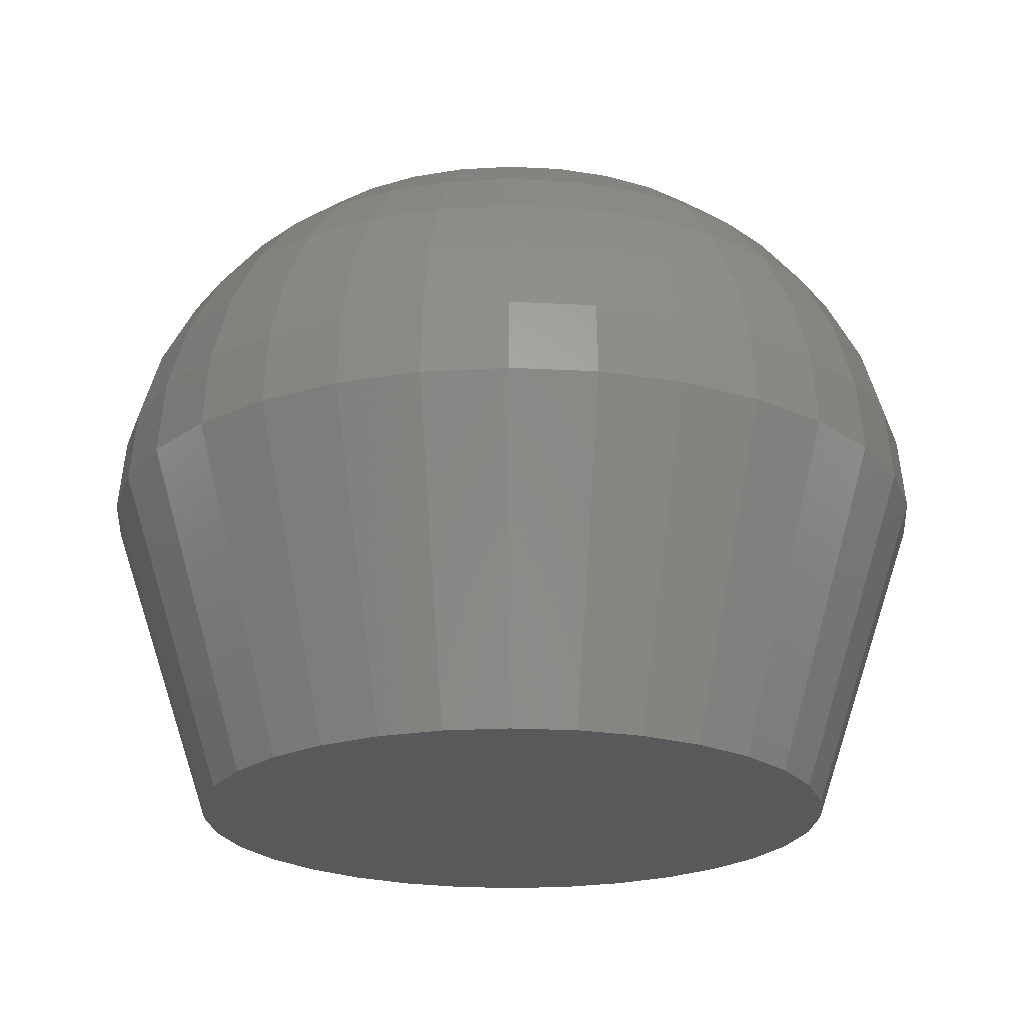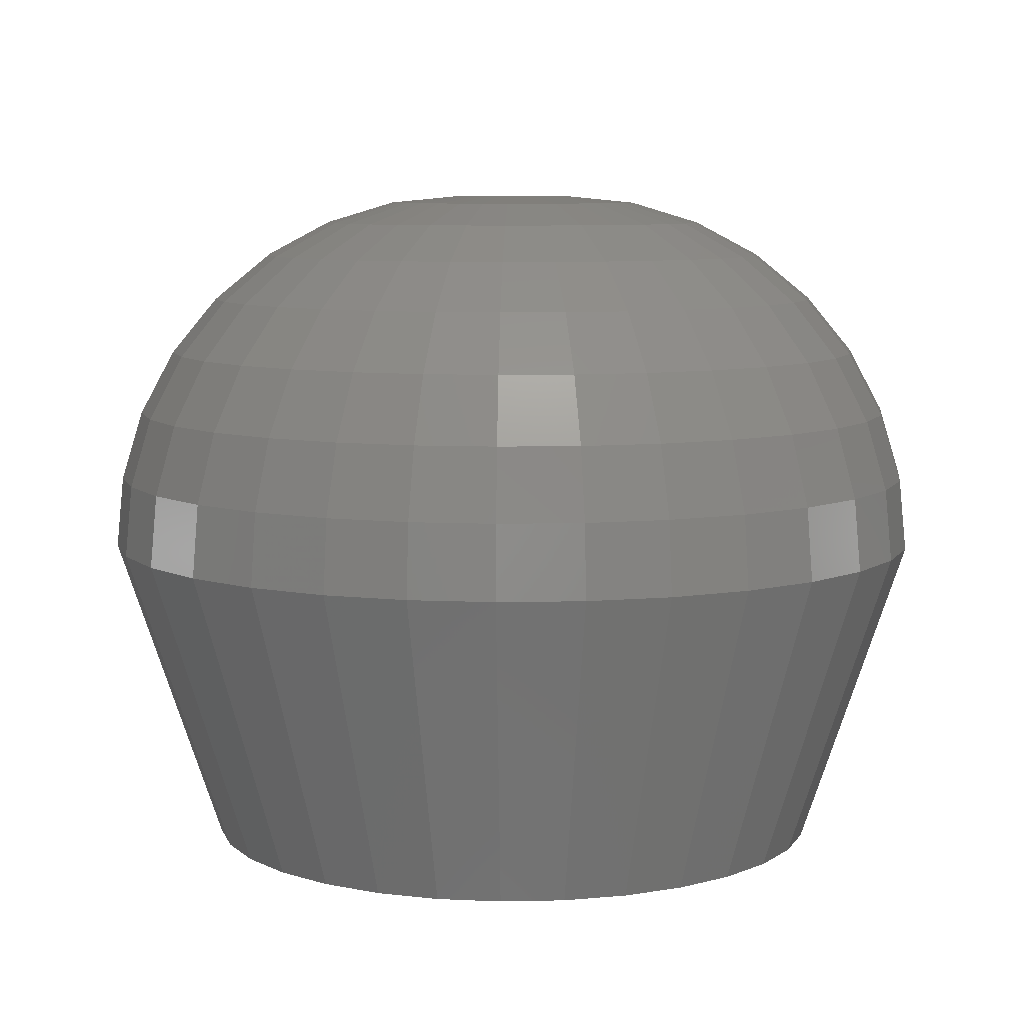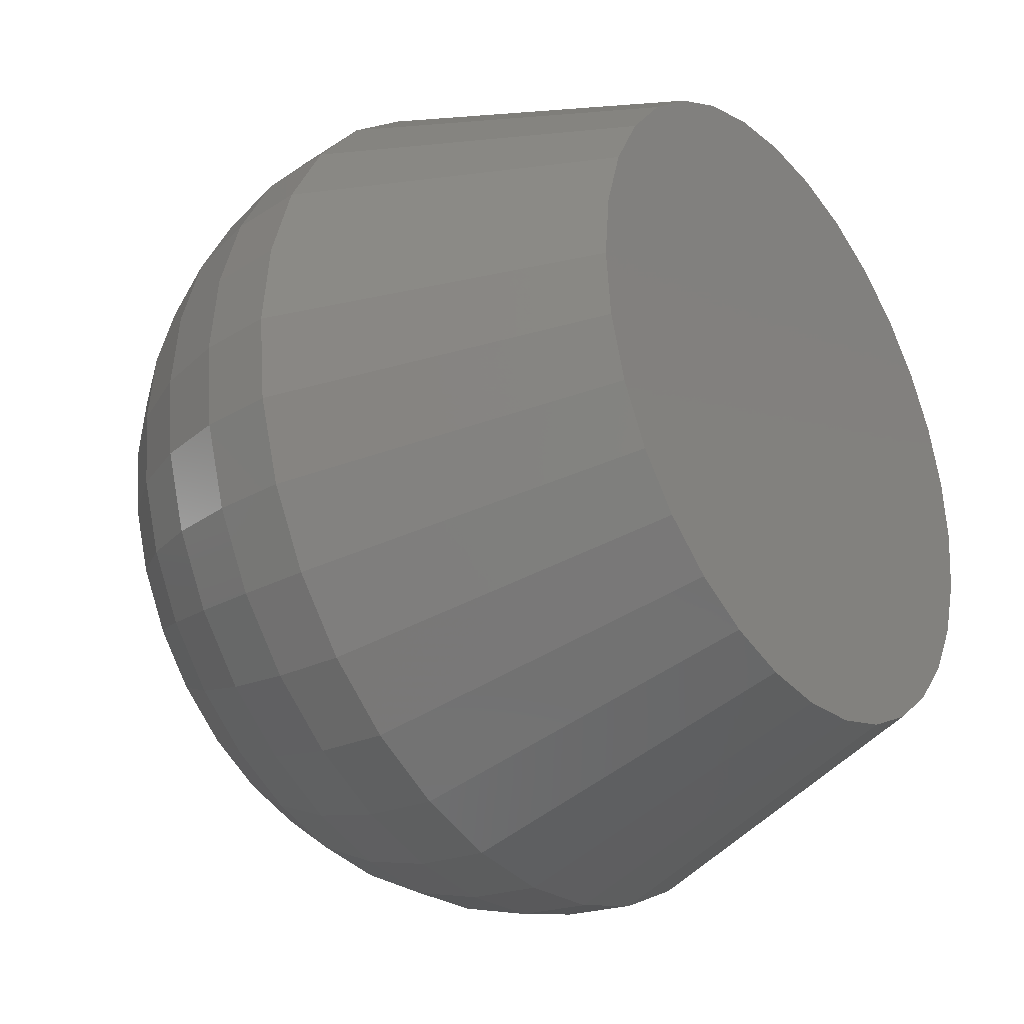
<metadata>
{"format":"stl","ext":"stl","renderer":"f3d","projection":"perspective","resolution":1024,"background":"white","views":[{"elev":-21.8,"azim":146.6,"up":"+Y"},{"elev":7.7,"azim":2.0,"up":"+Y"},{"elev":-30.1,"azim":-53.4,"up":"+Z"}]}
</metadata>
<code>
# stl→obj: 320 verts, 636 faces
v -0.1895 -0.1016 0.2449
v -0.1987 -0.1016 0.244
v -0.2077 -0.1016 0.2413
v -0.1802 -0.1016 0.244
v -0.1713 -0.1016 0.2413
v -0.2159 -0.1016 0.2369
v -0.1631 -0.1016 0.2369
v -0.2231 -0.1016 0.231
v -0.1559 -0.1016 0.231
v -0.229 -0.1016 0.2238
v -0.15 -0.1016 0.2238
v -0.2334 -0.1016 0.2156
v -0.1456 -0.1016 0.2156
v -0.2361 -0.1016 0.2066
v -0.1429 -0.1016 0.2066
v -0.1429 -0.1016 0.1881
v -0.2334 -0.1016 0.1792
v -0.1456 -0.1016 0.1792
v -0.229 -0.1016 0.171
v -0.15 -0.1016 0.171
v -0.2231 -0.1016 0.1638
v -0.1559 -0.1016 0.1638
v -0.2159 -0.1016 0.1578
v -0.1631 -0.1016 0.1578
v -0.2077 -0.1016 0.1535
v -0.1713 -0.1016 0.1535
v -0.1987 -0.1016 0.1507
v -0.1895 -0.1016 0.1498
v -0.1802 -0.1016 0.1507
v -0.1419 -0.1016 0.1974
v -0.237 -0.1016 0.1974
v -0.2361 -0.1016 0.1881
v -0.1263 -0.05469 0.1974
v -0.1275 -0.05469 0.185
v -0.1274 -0.04402 0.1974
v -0.1286 -0.04402 0.1853
v -0.1305 -0.03376 0.1974
v -0.1316 -0.03376 0.1859
v -0.1355 -0.0243 0.1974
v -0.1366 -0.0243 0.1868
v -0.1423 -0.01602 0.1974
v -0.1432 -0.01602 0.1882
v -0.1506 -0.009217 0.1974
v -0.1514 -0.009217 0.1898
v -0.1601 -0.004163 0.1974
v -0.1606 -0.004163 0.1916
v -0.1703 -0.001051 0.1974
v -0.1707 -0.001051 0.1936
v -0.181 6.317e-17 0.1974
v -0.1812 6.315e-17 0.1957
v -0.2514 -0.05469 0.185
v -0.2526 -0.05469 0.1974
v -0.2504 -0.04402 0.1853
v -0.2516 -0.04402 0.1974
v -0.2473 -0.03376 0.1859
v -0.2485 -0.03376 0.1974
v -0.2424 -0.0243 0.1868
v -0.2434 -0.0243 0.1974
v -0.2357 -0.01602 0.1882
v -0.2366 -0.01602 0.1974
v -0.2276 -0.009217 0.1898
v -0.2283 -0.009217 0.1974
v -0.2183 -0.004163 0.1916
v -0.2189 -0.004163 0.1974
v -0.2082 -0.001051 0.1936
v -0.2086 -0.001051 0.1974
v -0.1978 6.131e-17 0.1957
v -0.1979 6.129e-17 0.1974
v -0.2478 -0.05469 0.1732
v -0.2469 -0.04402 0.1736
v -0.244 -0.03376 0.1748
v -0.2393 -0.0243 0.1767
v -0.233 -0.01602 0.1793
v -0.2254 -0.009217 0.1825
v -0.2166 -0.004163 0.1861
v -0.2072 -0.001051 0.19
v -0.1973 6.136e-17 0.1941
v -0.242 -0.05469 0.1623
v -0.2411 -0.04402 0.1629
v -0.2385 -0.03376 0.1646
v -0.2343 -0.0243 0.1674
v -0.2287 -0.01602 0.1712
v -0.2218 -0.009217 0.1758
v -0.2139 -0.004163 0.181
v -0.2054 -0.001051 0.1867
v -0.1965 6.145e-17 0.1927
v -0.2341 -0.05469 0.1527
v -0.2334 -0.04402 0.1535
v -0.2312 -0.03376 0.1557
v -0.2276 -0.0243 0.1592
v -0.2228 -0.01602 0.164
v -0.2169 -0.009217 0.1699
v -0.2103 -0.004163 0.1766
v -0.203 -0.001051 0.1838
v -0.1955 6.157e-17 0.1914
v -0.2246 -0.05469 0.1449
v -0.224 -0.04402 0.1457
v -0.2222 -0.03376 0.1483
v -0.2194 -0.0243 0.1525
v -0.2157 -0.01602 0.1582
v -0.2111 -0.009217 0.1651
v -0.2058 -0.004163 0.1729
v -0.2001 -0.001051 0.1815
v -0.1942 6.171e-17 0.1903
v -0.2136 -0.05469 0.139
v -0.2132 -0.04402 0.14
v -0.2121 -0.03376 0.1429
v -0.2101 -0.0243 0.1475
v -0.2075 -0.01602 0.1538
v -0.2043 -0.009217 0.1615
v -0.2007 -0.004163 0.1702
v -0.1968 -0.001051 0.1797
v -0.1927 6.187e-17 0.1895
v -0.2018 -0.05469 0.1354
v -0.2016 -0.04402 0.1365
v -0.201 -0.03376 0.1395
v -0.2 -0.0243 0.1445
v -0.1987 -0.01602 0.1511
v -0.1971 -0.009217 0.1593
v -0.1952 -0.004163 0.1685
v -0.1932 -0.001051 0.1786
v -0.1911 6.205e-17 0.1891
v -0.1895 -0.05469 0.1342
v -0.1895 -0.04402 0.1353
v -0.1895 -0.03376 0.1384
v -0.1895 -0.0243 0.1434
v -0.1895 -0.01602 0.1502
v -0.1895 -0.009217 0.1585
v -0.1895 -0.004163 0.168
v -0.1895 -0.001051 0.1782
v -0.1895 6.223e-17 0.1889
v -0.1772 -0.05469 0.1354
v -0.1774 -0.04402 0.1365
v -0.178 -0.03376 0.1395
v -0.179 -0.0243 0.1445
v -0.1803 -0.01602 0.1511
v -0.1819 -0.009217 0.1593
v -0.1837 -0.004163 0.1685
v -0.1857 -0.001051 0.1786
v -0.1878 6.241e-17 0.1891
v -0.1653 -0.05469 0.139
v -0.1657 -0.04402 0.14
v -0.1669 -0.03376 0.1429
v -0.1688 -0.0243 0.1475
v -0.1714 -0.01602 0.1538
v -0.1746 -0.009217 0.1615
v -0.1782 -0.004163 0.1702
v -0.1821 -0.001051 0.1797
v -0.1862 6.259e-17 0.1895
v -0.1544 -0.05469 0.1449
v -0.155 -0.04402 0.1457
v -0.1567 -0.03376 0.1483
v -0.1595 -0.0243 0.1525
v -0.1633 -0.01602 0.1582
v -0.1679 -0.009217 0.1651
v -0.1731 -0.004163 0.1729
v -0.1788 -0.001051 0.1815
v -0.1848 6.275e-17 0.1903
v -0.1448 -0.05469 0.1527
v -0.1456 -0.04402 0.1535
v -0.1478 -0.03376 0.1557
v -0.1513 -0.0243 0.1592
v -0.1561 -0.01602 0.164
v -0.162 -0.009217 0.1699
v -0.1687 -0.004163 0.1766
v -0.1759 -0.001051 0.1838
v -0.1835 6.29e-17 0.1914
v -0.137 -0.05469 0.1623
v -0.1378 -0.04402 0.1629
v -0.1404 -0.03376 0.1646
v -0.1446 -0.0243 0.1674
v -0.1503 -0.01602 0.1712
v -0.1572 -0.009217 0.1758
v -0.165 -0.004163 0.181
v -0.1736 -0.001051 0.1867
v -0.1824 6.301e-17 0.1927
v -0.1311 -0.05469 0.1732
v -0.1321 -0.04402 0.1736
v -0.135 -0.03376 0.1748
v -0.1396 -0.0243 0.1767
v -0.1459 -0.01602 0.1793
v -0.1536 -0.009217 0.1825
v -0.1623 -0.004163 0.1861
v -0.1718 -0.001051 0.19
v -0.1816 6.31e-17 0.1941
v -0.2514 -0.05469 0.2097
v -0.2504 -0.04402 0.2095
v -0.2473 -0.03376 0.2089
v -0.2424 -0.0243 0.2079
v -0.2357 -0.01602 0.2066
v -0.2276 -0.009217 0.2049
v -0.2183 -0.004163 0.2031
v -0.2082 -0.001051 0.2011
v -0.1978 6.131e-17 0.199
v -0.1275 -0.05469 0.2097
v -0.1286 -0.04402 0.2095
v -0.1316 -0.03376 0.2089
v -0.1366 -0.0243 0.2079
v -0.1432 -0.01602 0.2066
v -0.1514 -0.009217 0.2049
v -0.1606 -0.004163 0.2031
v -0.1707 -0.001051 0.2011
v -0.1812 6.315e-17 0.199
v -0.1311 -0.05469 0.2215
v -0.1321 -0.04402 0.2211
v -0.135 -0.03376 0.2199
v -0.1396 -0.0243 0.218
v -0.1459 -0.01602 0.2154
v -0.1536 -0.009217 0.2122
v -0.1623 -0.004163 0.2086
v -0.1718 -0.001051 0.2047
v -0.1816 6.31e-17 0.2006
v -0.137 -0.05469 0.2325
v -0.1378 -0.04402 0.2319
v -0.1404 -0.03376 0.2301
v -0.1446 -0.0243 0.2273
v -0.1503 -0.01602 0.2236
v -0.1572 -0.009217 0.219
v -0.165 -0.004163 0.2137
v -0.1736 -0.001051 0.208
v -0.1824 6.301e-17 0.2021
v -0.1448 -0.05469 0.242
v -0.1456 -0.04402 0.2413
v -0.1478 -0.03376 0.2391
v -0.1513 -0.0243 0.2355
v -0.1561 -0.01602 0.2307
v -0.162 -0.009217 0.2248
v -0.1687 -0.004163 0.2182
v -0.1759 -0.001051 0.2109
v -0.1835 6.29e-17 0.2034
v -0.1544 -0.05469 0.2499
v -0.155 -0.04402 0.249
v -0.1567 -0.03376 0.2464
v -0.1595 -0.0243 0.2422
v -0.1633 -0.01602 0.2366
v -0.1679 -0.009217 0.2297
v -0.1731 -0.004163 0.2218
v -0.1788 -0.001051 0.2133
v -0.1848 6.275e-17 0.2044
v -0.1653 -0.05469 0.2557
v -0.1657 -0.04402 0.2547
v -0.1669 -0.03376 0.2519
v -0.1688 -0.0243 0.2472
v -0.1714 -0.01602 0.2409
v -0.1746 -0.009217 0.2333
v -0.1782 -0.004163 0.2245
v -0.1821 -0.001051 0.2151
v -0.1862 6.259e-17 0.2052
v -0.1772 -0.05469 0.2593
v -0.1774 -0.04402 0.2583
v -0.178 -0.03376 0.2552
v -0.179 -0.0243 0.2503
v -0.1803 -0.01602 0.2436
v -0.1819 -0.009217 0.2355
v -0.1837 -0.004163 0.2262
v -0.1857 -0.001051 0.2161
v -0.1878 6.241e-17 0.2057
v -0.1895 -0.05469 0.2605
v -0.1895 -0.04402 0.2595
v -0.1895 -0.03376 0.2564
v -0.1895 -0.0243 0.2513
v -0.1895 -0.01602 0.2445
v -0.1895 -0.009217 0.2362
v -0.1895 -0.004163 0.2268
v -0.1895 -0.001051 0.2165
v -0.1895 6.223e-17 0.2058
v -0.2018 -0.05469 0.2593
v -0.2016 -0.04402 0.2583
v -0.201 -0.03376 0.2552
v -0.2 -0.0243 0.2503
v -0.1987 -0.01602 0.2436
v -0.1971 -0.009217 0.2355
v -0.1952 -0.004163 0.2262
v -0.1932 -0.001051 0.2161
v -0.1911 6.205e-17 0.2057
v -0.2136 -0.05469 0.2557
v -0.2132 -0.04402 0.2547
v -0.2121 -0.03376 0.2519
v -0.2101 -0.0243 0.2472
v -0.2075 -0.01602 0.2409
v -0.2043 -0.009217 0.2333
v -0.2007 -0.004163 0.2245
v -0.1968 -0.001051 0.2151
v -0.1927 6.187e-17 0.2052
v -0.2246 -0.05469 0.2499
v -0.224 -0.04402 0.249
v -0.2222 -0.03376 0.2464
v -0.2194 -0.0243 0.2422
v -0.2157 -0.01602 0.2366
v -0.2111 -0.009217 0.2297
v -0.2058 -0.004163 0.2218
v -0.2001 -0.001051 0.2133
v -0.1942 6.171e-17 0.2044
v -0.2341 -0.05469 0.242
v -0.2334 -0.04402 0.2413
v -0.2312 -0.03376 0.2391
v -0.2276 -0.0243 0.2355
v -0.2228 -0.01602 0.2307
v -0.2169 -0.009217 0.2248
v -0.2103 -0.004163 0.2182
v -0.203 -0.001051 0.2109
v -0.1955 6.157e-17 0.2034
v -0.242 -0.05469 0.2325
v -0.2411 -0.04402 0.2319
v -0.2385 -0.03376 0.2301
v -0.2343 -0.0243 0.2273
v -0.2287 -0.01602 0.2236
v -0.2218 -0.009217 0.219
v -0.2139 -0.004163 0.2137
v -0.2054 -0.001051 0.208
v -0.1965 6.145e-17 0.2021
v -0.2478 -0.05469 0.2215
v -0.2469 -0.04402 0.2211
v -0.244 -0.03376 0.2199
v -0.2393 -0.0243 0.218
v -0.233 -0.01602 0.2154
v -0.2254 -0.009217 0.2122
v -0.2166 -0.004163 0.2086
v -0.2072 -0.001051 0.2047
v -0.1973 6.136e-17 0.2006
f 1 2 3
f 4 1 3
f 4 3 5
f 5 3 6
f 5 6 7
f 7 6 8
f 7 8 9
f 9 8 10
f 9 10 11
f 11 10 12
f 11 12 13
f 13 12 14
f 13 14 15
f 16 17 18
f 18 17 19
f 18 19 20
f 20 19 21
f 20 21 22
f 22 21 23
f 22 23 24
f 24 23 25
f 24 25 26
f 26 25 27
f 26 27 28
f 26 28 29
f 15 14 30
f 30 14 31
f 30 31 16
f 16 31 32
f 16 32 17
f 33 34 35
f 35 34 36
f 35 36 37
f 37 36 38
f 37 38 39
f 39 38 40
f 39 40 41
f 41 40 42
f 41 42 43
f 43 42 44
f 43 44 45
f 45 44 46
f 45 46 47
f 47 46 48
f 47 48 49
f 49 48 50
f 51 52 53
f 53 52 54
f 53 54 55
f 55 54 56
f 55 56 57
f 57 56 58
f 57 58 59
f 59 58 60
f 59 60 61
f 61 60 62
f 61 62 63
f 63 62 64
f 63 64 65
f 65 64 66
f 65 66 67
f 67 66 68
f 69 51 70
f 70 51 53
f 70 53 71
f 71 53 55
f 71 55 72
f 72 55 57
f 72 57 73
f 73 57 59
f 73 59 74
f 74 59 61
f 74 61 75
f 75 61 63
f 75 63 76
f 76 63 65
f 76 65 77
f 77 65 67
f 78 69 79
f 79 69 70
f 79 70 80
f 80 70 71
f 80 71 81
f 81 71 72
f 81 72 82
f 82 72 73
f 82 73 83
f 83 73 74
f 83 74 84
f 84 74 75
f 84 75 85
f 85 75 76
f 85 76 86
f 86 76 77
f 87 78 88
f 88 78 79
f 88 79 89
f 89 79 80
f 89 80 90
f 90 80 81
f 90 81 91
f 91 81 82
f 91 82 92
f 92 82 83
f 92 83 93
f 93 83 84
f 93 84 94
f 94 84 85
f 94 85 95
f 95 85 86
f 96 87 97
f 97 87 88
f 97 88 98
f 98 88 89
f 98 89 99
f 99 89 90
f 99 90 100
f 100 90 91
f 100 91 101
f 101 91 92
f 101 92 102
f 102 92 93
f 102 93 103
f 103 93 94
f 103 94 104
f 104 94 95
f 105 96 106
f 106 96 97
f 106 97 107
f 107 97 98
f 107 98 108
f 108 98 99
f 108 99 109
f 109 99 100
f 109 100 110
f 110 100 101
f 110 101 111
f 111 101 102
f 111 102 112
f 112 102 103
f 112 103 113
f 113 103 104
f 114 105 115
f 115 105 106
f 115 106 116
f 116 106 107
f 116 107 117
f 117 107 108
f 117 108 118
f 118 108 109
f 118 109 119
f 119 109 110
f 119 110 120
f 120 110 111
f 120 111 121
f 121 111 112
f 121 112 122
f 122 112 113
f 123 114 124
f 124 114 115
f 124 115 125
f 125 115 116
f 125 116 126
f 126 116 117
f 126 117 127
f 127 117 118
f 127 118 128
f 128 118 119
f 128 119 129
f 129 119 120
f 129 120 130
f 130 120 121
f 130 121 131
f 131 121 122
f 132 123 133
f 133 123 124
f 133 124 134
f 134 124 125
f 134 125 135
f 135 125 126
f 135 126 136
f 136 126 127
f 136 127 137
f 137 127 128
f 137 128 138
f 138 128 129
f 138 129 139
f 139 129 130
f 139 130 140
f 140 130 131
f 141 132 142
f 142 132 133
f 142 133 143
f 143 133 134
f 143 134 144
f 144 134 135
f 144 135 145
f 145 135 136
f 145 136 146
f 146 136 137
f 146 137 147
f 147 137 138
f 147 138 148
f 148 138 139
f 148 139 149
f 149 139 140
f 150 141 151
f 151 141 142
f 151 142 152
f 152 142 143
f 152 143 153
f 153 143 144
f 153 144 154
f 154 144 145
f 154 145 155
f 155 145 146
f 155 146 156
f 156 146 147
f 156 147 157
f 157 147 148
f 157 148 158
f 158 148 149
f 159 150 160
f 160 150 151
f 160 151 161
f 161 151 152
f 161 152 162
f 162 152 153
f 162 153 163
f 163 153 154
f 163 154 164
f 164 154 155
f 164 155 165
f 165 155 156
f 165 156 166
f 166 156 157
f 166 157 167
f 167 157 158
f 168 159 169
f 169 159 160
f 169 160 170
f 170 160 161
f 170 161 171
f 171 161 162
f 171 162 172
f 172 162 163
f 172 163 173
f 173 163 164
f 173 164 174
f 174 164 165
f 174 165 175
f 175 165 166
f 175 166 176
f 176 166 167
f 177 168 178
f 178 168 169
f 178 169 179
f 179 169 170
f 179 170 180
f 180 170 171
f 180 171 181
f 181 171 172
f 181 172 182
f 182 172 173
f 182 173 183
f 183 173 174
f 183 174 184
f 184 174 175
f 184 175 185
f 185 175 176
f 34 177 36
f 36 177 178
f 36 178 38
f 38 178 179
f 38 179 40
f 40 179 180
f 40 180 42
f 42 180 181
f 42 181 44
f 44 181 182
f 44 182 46
f 46 182 183
f 46 183 48
f 48 183 184
f 48 184 50
f 50 184 185
f 52 186 54
f 54 186 187
f 54 187 56
f 56 187 188
f 56 188 58
f 58 188 189
f 58 189 60
f 60 189 190
f 60 190 62
f 62 190 191
f 62 191 64
f 64 191 192
f 64 192 66
f 66 192 193
f 66 193 68
f 68 193 194
f 195 33 196
f 196 33 35
f 196 35 197
f 197 35 37
f 197 37 198
f 198 37 39
f 198 39 199
f 199 39 41
f 199 41 200
f 200 41 43
f 200 43 201
f 201 43 45
f 201 45 202
f 202 45 47
f 202 47 203
f 203 47 49
f 204 195 205
f 205 195 196
f 205 196 206
f 206 196 197
f 206 197 207
f 207 197 198
f 207 198 208
f 208 198 199
f 208 199 209
f 209 199 200
f 209 200 210
f 210 200 201
f 210 201 211
f 211 201 202
f 211 202 212
f 212 202 203
f 213 204 214
f 214 204 205
f 214 205 215
f 215 205 206
f 215 206 216
f 216 206 207
f 216 207 217
f 217 207 208
f 217 208 218
f 218 208 209
f 218 209 219
f 219 209 210
f 219 210 220
f 220 210 211
f 220 211 221
f 221 211 212
f 222 213 223
f 223 213 214
f 223 214 224
f 224 214 215
f 224 215 225
f 225 215 216
f 225 216 226
f 226 216 217
f 226 217 227
f 227 217 218
f 227 218 228
f 228 218 219
f 228 219 229
f 229 219 220
f 229 220 230
f 230 220 221
f 231 222 232
f 232 222 223
f 232 223 233
f 233 223 224
f 233 224 234
f 234 224 225
f 234 225 235
f 235 225 226
f 235 226 236
f 236 226 227
f 236 227 237
f 237 227 228
f 237 228 238
f 238 228 229
f 238 229 239
f 239 229 230
f 240 231 241
f 241 231 232
f 241 232 242
f 242 232 233
f 242 233 243
f 243 233 234
f 243 234 244
f 244 234 235
f 244 235 245
f 245 235 236
f 245 236 246
f 246 236 237
f 246 237 247
f 247 237 238
f 247 238 248
f 248 238 239
f 249 240 250
f 250 240 241
f 250 241 251
f 251 241 242
f 251 242 252
f 252 242 243
f 252 243 253
f 253 243 244
f 253 244 254
f 254 244 245
f 254 245 255
f 255 245 246
f 255 246 256
f 256 246 247
f 256 247 257
f 257 247 248
f 258 249 259
f 259 249 250
f 259 250 260
f 260 250 251
f 260 251 261
f 261 251 252
f 261 252 262
f 262 252 253
f 262 253 263
f 263 253 254
f 263 254 264
f 264 254 255
f 264 255 265
f 265 255 256
f 265 256 266
f 266 256 257
f 267 258 268
f 268 258 259
f 268 259 269
f 269 259 260
f 269 260 270
f 270 260 261
f 270 261 271
f 271 261 262
f 271 262 272
f 272 262 263
f 272 263 273
f 273 263 264
f 273 264 274
f 274 264 265
f 274 265 275
f 275 265 266
f 276 267 277
f 277 267 268
f 277 268 278
f 278 268 269
f 278 269 279
f 279 269 270
f 279 270 280
f 280 270 271
f 280 271 281
f 281 271 272
f 281 272 282
f 282 272 273
f 282 273 283
f 283 273 274
f 283 274 284
f 284 274 275
f 285 276 286
f 286 276 277
f 286 277 287
f 287 277 278
f 287 278 288
f 288 278 279
f 288 279 289
f 289 279 280
f 289 280 290
f 290 280 281
f 290 281 291
f 291 281 282
f 291 282 292
f 292 282 283
f 292 283 293
f 293 283 284
f 294 285 295
f 295 285 286
f 295 286 296
f 296 286 287
f 296 287 297
f 297 287 288
f 297 288 298
f 298 288 289
f 298 289 299
f 299 289 290
f 299 290 300
f 300 290 291
f 300 291 301
f 301 291 292
f 301 292 302
f 302 292 293
f 303 294 304
f 304 294 295
f 304 295 305
f 305 295 296
f 305 296 306
f 306 296 297
f 306 297 307
f 307 297 298
f 307 298 308
f 308 298 299
f 308 299 309
f 309 299 300
f 309 300 310
f 310 300 301
f 310 301 311
f 311 301 302
f 312 303 313
f 313 303 304
f 313 304 314
f 314 304 305
f 314 305 315
f 315 305 306
f 315 306 316
f 316 306 307
f 316 307 317
f 317 307 308
f 317 308 318
f 318 308 309
f 318 309 319
f 319 309 310
f 319 310 320
f 320 310 311
f 186 312 187
f 187 312 313
f 187 313 188
f 188 313 314
f 188 314 189
f 189 314 315
f 189 315 190
f 190 315 316
f 190 316 191
f 191 316 317
f 191 317 192
f 192 317 318
f 192 318 193
f 193 318 319
f 193 319 194
f 194 319 320
f 31 14 52
f 14 186 52
f 33 195 30
f 195 15 30
f 195 204 13
f 15 195 13
f 204 213 11
f 13 204 11
f 213 222 9
f 11 213 9
f 222 231 7
f 9 222 7
f 231 240 5
f 7 231 5
f 240 249 4
f 5 240 4
f 249 258 1
f 4 249 1
f 258 267 2
f 1 258 2
f 267 276 3
f 2 267 3
f 276 285 6
f 3 276 6
f 285 294 8
f 6 285 8
f 294 303 10
f 8 294 10
f 303 312 12
f 10 303 12
f 14 312 186
f 12 312 14
f 30 16 33
f 16 34 33
f 52 51 31
f 51 32 31
f 51 69 17
f 32 51 17
f 69 78 19
f 17 69 19
f 78 87 21
f 19 78 21
f 87 96 23
f 21 87 23
f 96 105 25
f 23 96 25
f 105 114 27
f 25 105 27
f 114 123 28
f 27 114 28
f 123 132 29
f 28 123 29
f 132 141 26
f 29 132 26
f 141 150 24
f 26 141 24
f 150 159 22
f 24 150 22
f 159 168 20
f 22 159 20
f 168 177 18
f 20 168 18
f 16 177 34
f 18 177 16
f 221 311 230
f 221 320 311
f 212 320 221
f 212 194 320
f 203 194 212
f 50 67 49
f 50 77 67
f 185 77 50
f 185 86 77
f 176 86 185
f 176 95 86
f 167 95 176
f 167 104 95
f 113 104 167
f 68 194 203
f 68 203 49
f 68 49 67
f 302 293 284
f 302 284 275
f 302 275 266
f 302 266 257
f 302 257 248
f 302 248 239
f 302 239 230
f 302 230 311
f 158 149 140
f 158 140 131
f 158 131 122
f 158 122 113
f 158 113 167

</code>
